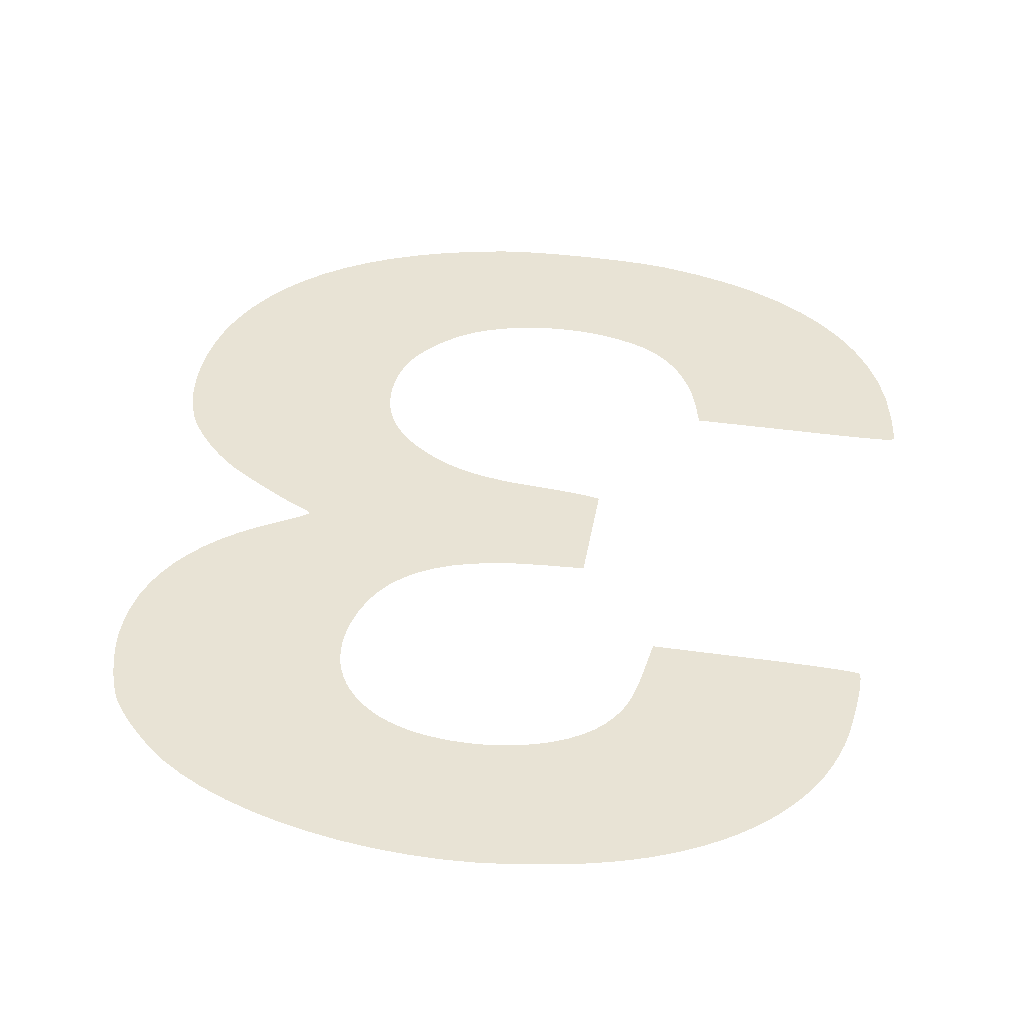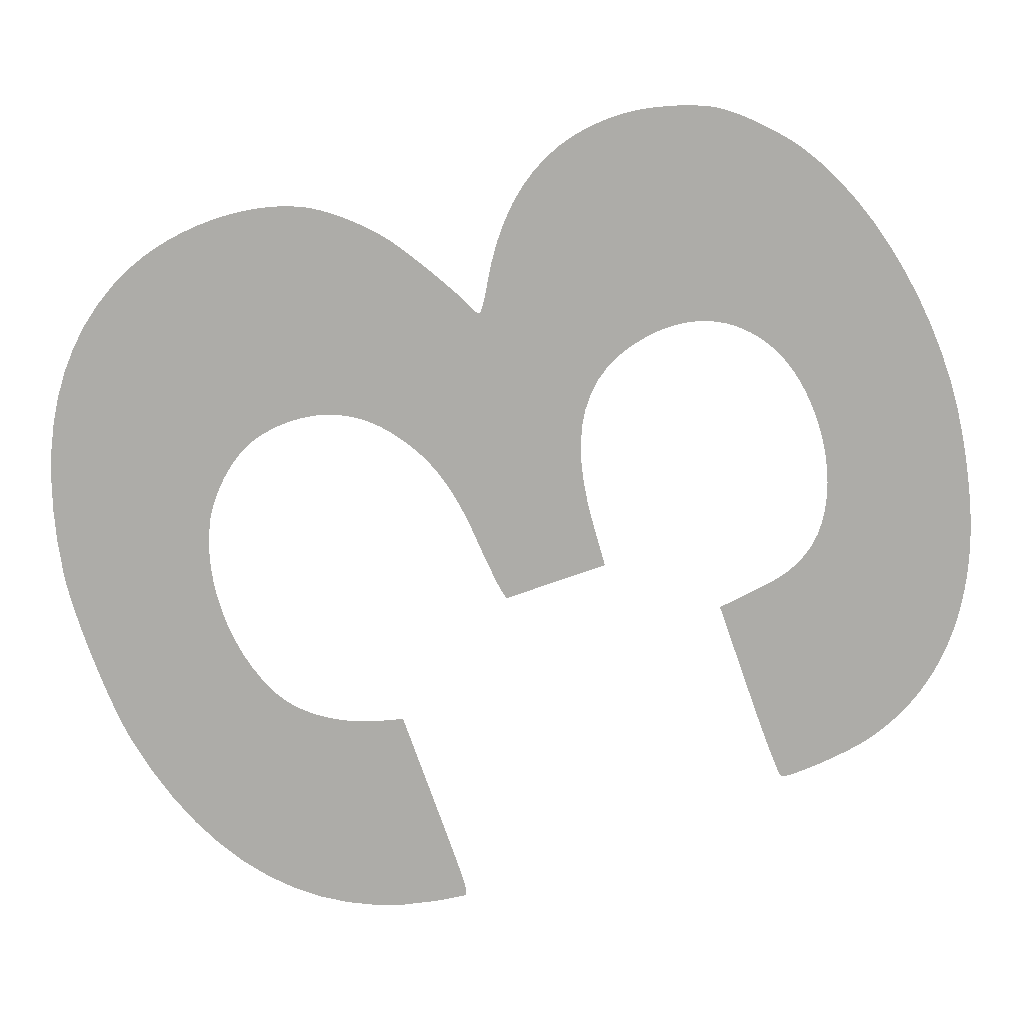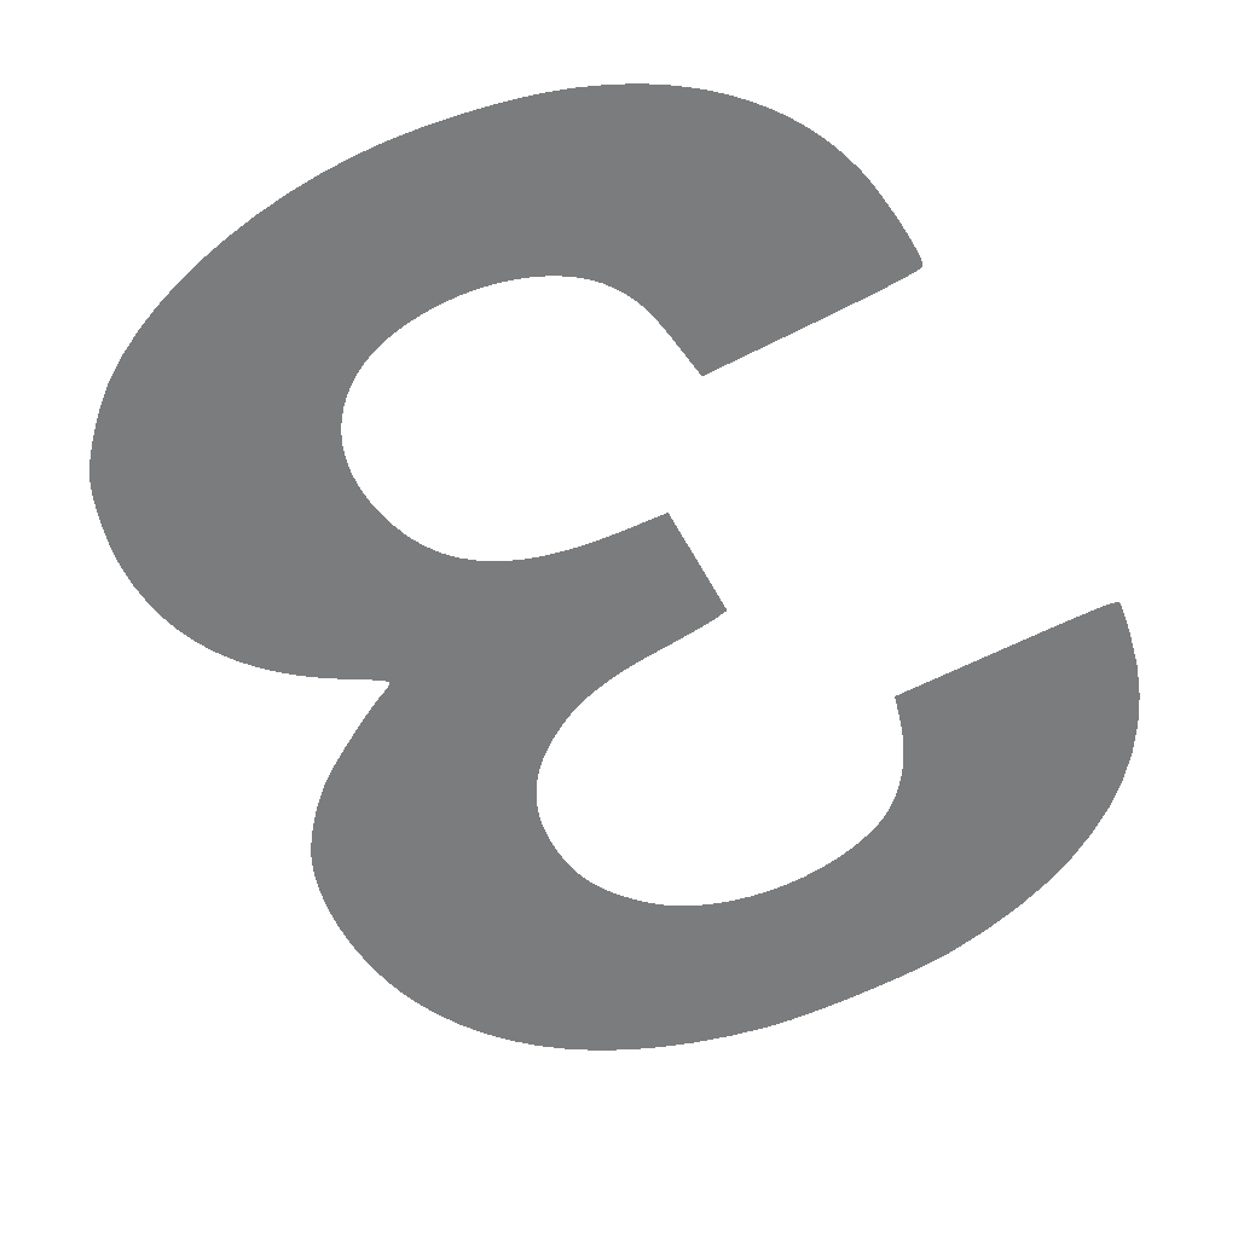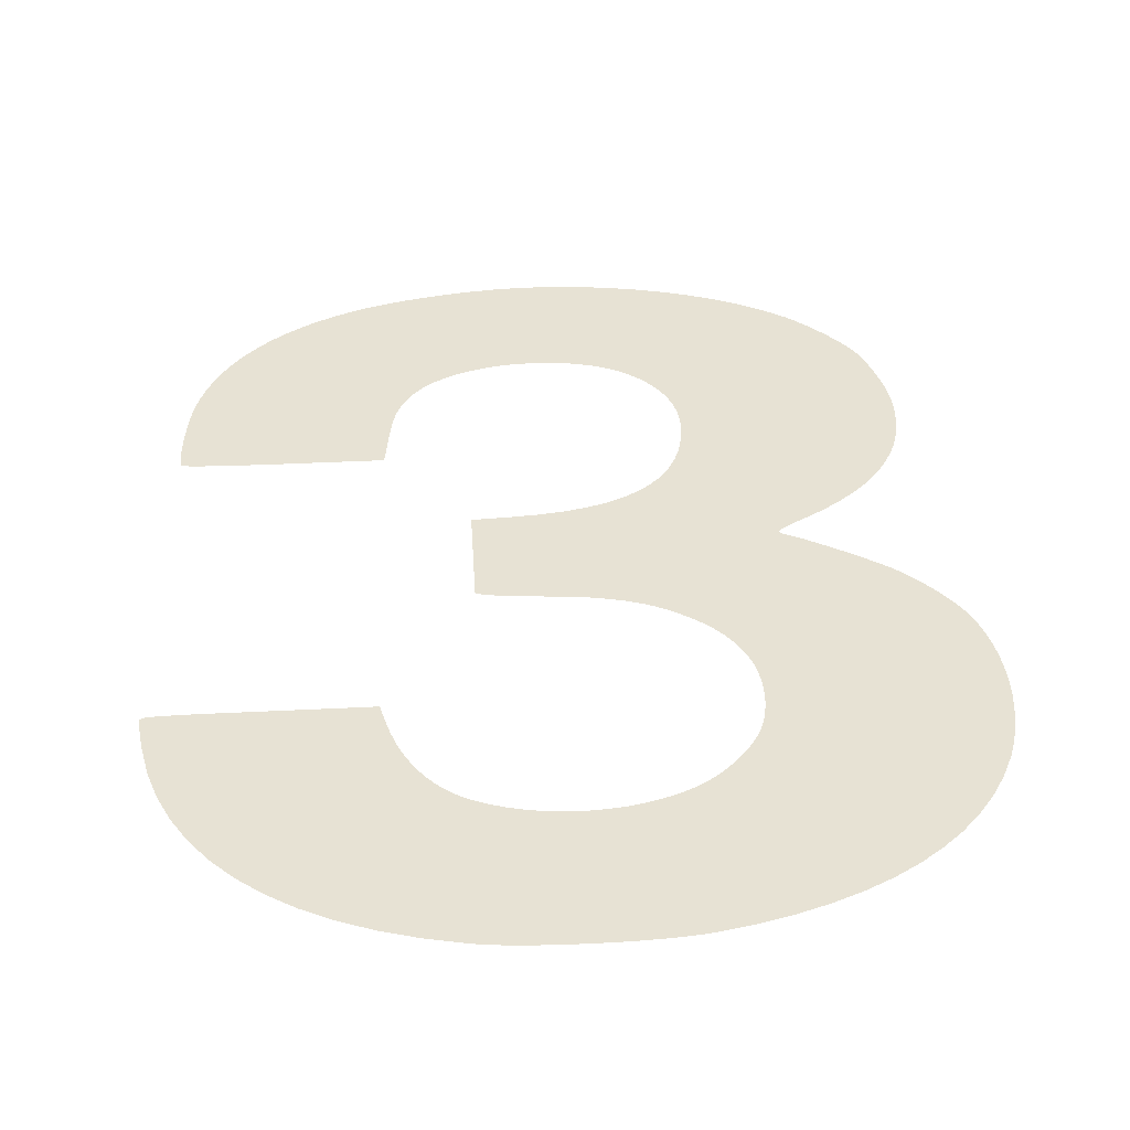
<metadata>
{"format":"obj","ext":"obj","renderer":"f3d","projection":"perspective","resolution":1024,"background":"white","views":[{"elev":41.2,"azim":-170.2,"up":"+Y"},{"elev":-76.6,"azim":109.3,"up":"+Y"},{"elev":-58.6,"azim":-151.8,"up":"+Y"},{"elev":40.0,"azim":-3.5,"up":"+Y"}]}
</metadata>
<code>
o Curve_Curve.020
v -0.000889 0 -0.008219
v 0.000194 0 -0.00824
v -0.00035 0 -0.008246
v 0.000739 0 -0.008205
v -0.001416 0 -0.008161
v 0.00128 0 -0.008141
v -0.001739 0 -0.008112
v 0.001812 0 -0.008048
v -0.002045 0 -0.00806
v -0.002334 0 -0.008003
v 0.00233 0 -0.007929
v -0.002608 0 -0.007943
v -0.002868 0 -0.007877
v 0.002829 0 -0.007784
v -0.003116 0 -0.007807
v -0.003352 0 -0.007731
v 0.003303 0 -0.007613
v -0.00358 0 -0.007649
v -0.003799 0 -0.007559
v 0.003748 0 -0.007419
v -0.004012 0 -0.007464
v -0.004219 0 -0.007361
v 0.004158 0 -0.007202
v -0.004423 0 -0.007251
v -0.004679 0 -0.007095
v 0.004529 0 -0.006963
v -0.004919 0 -0.006929
v 0.004627 0 -0.006889
v -0.005145 0 -0.006753
v 0.004729 0 -0.006806
v 0.004833 0 -0.006717
v -0.005355 0 -0.006566
v 0.004939 0 -0.006621
v 0.005044 0 -0.006521
v -0.005549 0 -0.006368
v 0.005148 0 -0.006418
v 0.005249 0 -0.006313
v -0.005727 0 -0.006162
v 0.005345 0 -0.006208
v 0.005435 0 -0.006104
v -0.00589 0 -0.005945
v 0.005518 0 -0.006002
v 0.005593 0 -0.005904
v -0.006036 0 -0.005719
v 0.005657 0 -0.005811
v -0.000318 0 -0.005739
v 0.005709 0 -0.005724
v -0.000614 0 -0.005726
v -1.6e-05 0 -0.005731
v 0.000288 0 -0.0057
v -0.000903 0 -0.005692
v 0.005761 0 -0.00562
v -0.006165 0 -0.005484
v 0.000427 0 -0.005678
v -0.001181 0 -0.005637
v 0.000561 0 -0.005651
v 0.000691 0 -0.005619
v -0.001447 0 -0.005563
v 0.005812 0 -0.005503
v 0.000816 0 -0.005583
v 0.000937 0 -0.00554
v -0.001696 0 -0.005472
v 0.001054 0 -0.005493
v 0.005863 0 -0.005375
v 0.001166 0 -0.00544
v -0.006277 0 -0.005239
v -0.001927 0 -0.005362
v 0.001273 0 -0.005383
v 0.001376 0 -0.00532
v 0.005911 0 -0.005238
v -0.002136 0 -0.005236
v 0.001474 0 -0.005252
v 0.001568 0 -0.005179
v -0.006372 0 -0.004986
v 0.005957 0 -0.005095
v -0.002321 0 -0.005094
v 0.001657 0 -0.005101
v 0.001774 0 -0.004984
v 0.005999 0 -0.004948
v -0.002479 0 -0.004937
v -0.00645 0 -0.004725
v 0.001878 0 -0.00486
v 0.006037 0 -0.004799
v -0.002608 0 -0.004766
v 0.00197 0 -0.00473
v 0.00607 0 -0.004652
v -0.002658 0 -0.004684
v 0.002049 0 -0.004592
v -0.006482 0 -0.004588
v -0.002703 0 -0.004604
v 0.006097 0 -0.004507
v -0.002743 0 -0.004523
v 0.002116 0 -0.004448
v -0.006511 0 -0.004431
v -0.002779 0 -0.004441
v 0.006119 0 -0.004368
v 0.00217 0 -0.004299
v -0.002811 0 -0.004355
v -0.006538 0 -0.00426
v 0.006133 0 -0.004238
v -0.00284 0 -0.004263
v 0.002211 0 -0.004142
v -0.002866 0 -0.004164
v -0.006562 0 -0.00408
v 0.006144 0 -0.003885
v -0.00289 0 -0.004056
v 0.002239 0 -0.00398
v -0.006584 0 -0.003897
v -0.002913 0 -0.003936
v 0.002254 0 -0.003813
v -0.002935 0 -0.003803
v -0.006601 0 -0.003718
v 0.006122 0 -0.003546
v 0.002256 0 -0.003641
v -0.002957 0 -0.003656
v -0.006613 0 -0.003547
v -0.002978 0 -0.003491
v 0.002245 0 -0.003463
v -0.006621 0 -0.00339
v 0.006067 0 -0.00322
v -0.003049 0 -0.002963
v 0.00222 0 -0.00328
v -0.006624 0 -0.003255
v 0.002152 0 -0.002968
v -0.006621 0 -0.003145
v 0.005979 0 -0.002908
v -0.006612 0 -0.003068
v -0.006597 0 -0.003027
v -0.006575 0 -0.003018
v -0.006529 0 -0.003009
v -0.00646 0 -0.003
v -0.006368 0 -0.002993
v -0.006252 0 -0.002986
v -0.006113 0 -0.00298
v -0.005951 0 -0.002975
v -0.005765 0 -0.002971
v -0.005555 0 -0.002968
v 0.002052 0 -0.002683
v -0.005323 0 -0.002965
v -0.005067 0 -0.002963
v -0.004788 0 -0.002963
v -0.004754 0 -0.002963
v -0.004659 0 -0.002963
v -0.004516 0 -0.002963
v -0.004337 0 -0.002963
v -0.004133 0 -0.002963
v -0.003918 0 -0.002963
v -0.003703 0 -0.002963
v -0.0035 0 -0.002963
v -0.003321 0 -0.002963
v -0.003178 0 -0.002963
v -0.003083 0 -0.002963
v 0.005857 0 -0.002609
v 0.001919 0 -0.002426
v 0.005702 0 -0.002324
v 0.001754 0 -0.002194
v 0.005513 0 -0.00205
v 0.001554 0 -0.00199
v 0.00529 0 -0.00179
v 0.00132 0 -0.00181
v 0.001052 0 -0.001655
v 0.005034 0 -0.001543
v 0.000747 0 -0.001525
v 0.004743 0 -0.001307
v 0.000406 0 -0.001419
v 2.9e-05 0 -0.001337
v -0.000387 0 -0.001278
v 0.004418 0 -0.001084
v -0.00084 0 -0.001242
v -0.000854 0 -0.001241
v -0.000894 0 -0.001239
v -0.000955 0 -0.001236
v -0.00103 0 -0.001231
v -0.001116 0 -0.001227
v -0.001207 0 -0.001222
v -0.001298 0 -0.001216
v -0.001384 0 -0.001212
v -0.001459 0 -0.001207
v -0.00152 0 -0.001204
v -0.00156 0 -0.001202
v -0.001574 0 -0.001201
v -0.001574 0 -0.000232
v 0.004059 0 -0.000872
v 0.004 0 -0.000839
v 0.003943 0 -0.000806
v 0.00389 0 -0.000774
v 0.003839 0 -0.000742
v 0.003793 0 -0.000713
v 0.003752 0 -0.000686
v 0.003715 0 -0.00066
v 0.003684 0 -0.000638
v 0.003659 0 -0.000618
v 0.00364 0 -0.000601
v 0.003628 0 -0.000588
v 0.003625 0 -0.000579
v 0.003626 0 -0.000571
v 0.003629 0 -0.000563
v 0.003635 0 -0.000554
v 0.003643 0 -0.000545
v 0.003652 0 -0.000535
v 0.003663 0 -0.000526
v 0.003677 0 -0.000516
v 0.003691 0 -0.000507
v 0.003706 0 -0.000498
v 0.003723 0 -0.000489
v 0.003741 0 -0.000481
v 0.00376 0 -0.000473
v 0.003843 0 -0.000437
v 0.003952 0 -0.000382
v 0.004082 0 -0.000313
v 0.004227 0 -0.000232
v -0.001574 -0 0.000731
v 0.004384 0 -0.000142
v 0.004547 0 -4.5e-05
v 0.004711 -0 5.5e-05
v 0.004872 -0 0.000155
v 0.005025 -0 0.000253
v 0.005165 -0 0.000346
v 0.005287 -0 0.00043
v 0.005387 -0 0.000502
v 0.005498 -0 0.000591
v 0.005608 -0 0.000689
v 0.005719 -0 0.000793
v -0.001398 -0 0.000772
v -0.001366 -0 0.000779
v -0.00132 -0 0.000786
v -0.001261 -0 0.000794
v 0.005827 -0 0.000902
v -0.001192 -0 0.000802
v -0.001112 -0 0.000811
v -0.001023 -0 0.000821
v -0.000927 -0 0.00083
v -0.000823 -0 0.00084
v -0.000715 -0 0.00085
v -0.000602 -0 0.00086
v -0.000487 -0 0.000869
v -0.00037 -0 0.000878
v -0.000127 -0 0.000896
v 0.000101 -0 0.000919
v 0.005932 -0 0.001014
v 0.000314 -0 0.000947
v 0.000515 -0 0.000981
v 0.000703 -0 0.00102
v 0.006033 -0 0.00113
v 0.000881 -0 0.001064
v 0.001049 -0 0.001114
v 0.001208 -0 0.001171
v 0.006129 -0 0.001247
v 0.00136 -0 0.001234
v 0.001505 -0 0.001304
v 0.006217 -0 0.001364
v 0.001644 -0 0.001381
v 0.006299 -0 0.001479
v 0.00178 -0 0.001465
v 0.001894 -0 0.001542
v 0.006371 -0 0.001593
v 0.002 -0 0.001619
v 0.006434 -0 0.001702
v 0.002099 -0 0.001696
v 0.002191 -0 0.001775
v 0.006485 -0 0.001806
v 0.002277 -0 0.001855
v 0.006578 -0 0.002037
v 0.002356 -0 0.001938
v 0.002429 -0 0.002023
v 0.002497 -0 0.002111
v 0.006654 -0 0.002284
v 0.00256 -0 0.002202
v 0.002618 -0 0.002297
v 0.006713 -0 0.002545
v 0.002671 -0 0.002396
v 0.00272 -0 0.002499
v 0.00277 -0 0.002621
v 0.006755 -0 0.002817
v 0.002811 -0 0.002751
v 0.002844 -0 0.002889
v 0.006781 -0 0.003096
v 0.002868 -0 0.003032
v 0.002884 -0 0.003178
v 0.006789 -0 0.003382
v 0.002891 -0 0.003327
v 0.002889 -0 0.003477
v -0.005425 -0 0.003351
v -0.003154 -0 0.003351
v -0.005023 -0 0.003351
v -0.003153 -0 0.003358
v -0.005765 -0 0.003351
v -0.006048 -0 0.003353
v -0.00628 -0 0.003356
v -0.006465 -0 0.00336
v -0.003147 -0 0.00338
v -0.006609 -0 0.003365
v -0.006716 -0 0.003373
v -0.006793 -0 0.003383
v -0.003139 -0 0.003412
v 0.006781 -0 0.003669
v -0.006843 -0 0.003395
v -0.006873 -0 0.00341
v -0.006887 -0 0.003429
v -0.003129 -0 0.003453
v -0.006891 -0 0.00345
v -0.00689 -0 0.003469
v -0.003117 -0 0.003499
v -0.006888 -0 0.003497
v 0.002879 -0 0.003626
v -0.006884 -0 0.003531
v -0.003104 -0 0.003547
v -0.00688 -0 0.003572
v -0.003092 -0 0.003596
v -0.006874 -0 0.003619
v -0.00308 -0 0.003642
v -0.006867 -0 0.003671
v 0.002859 -0 0.003774
v -0.00307 -0 0.003683
v 0.006755 -0 0.003957
v -0.006859 -0 0.003728
v -0.003062 -0 0.003715
v -0.003057 -0 0.003736
v -0.006851 -0 0.003789
v -0.003055 -0 0.003744
v -0.002995 -0 0.003948
v 0.002832 -0 0.003918
v -0.006841 -0 0.003853
v -0.006831 -0 0.003919
v 0.002795 -0 0.004057
v -0.00682 -0 0.003987
v -0.002927 -0 0.004143
v 0.006713 -0 0.004242
v -0.006808 -0 0.004056
v -0.006687 -0 0.004611
v 0.002749 -0 0.004191
v -0.00285 -0 0.004328
v 0.0027 -0 0.004302
v 0.006654 -0 0.004522
v 0.002639 -0 0.004416
v -0.002763 -0 0.004503
v 0.002567 -0 0.004531
v -0.002669 -0 0.004666
v 0.006578 -0 0.004793
v 0.002486 -0 0.004645
v -0.00651 -0 0.005133
v 0.002396 -0 0.004758
v -0.002566 -0 0.004819
v 0.002299 -0 0.004868
v 0.006485 -0 0.005054
v -0.002457 -0 0.00496
v 0.002196 -0 0.004974
v -0.00234 -0 0.005088
v 0.002088 -0 0.005075
v 0.006291 -0 0.005472
v 0.001977 -0 0.005169
v -0.002216 -0 0.005204
v -0.006279 -0 0.00562
v 0.001863 -0 0.005256
v -0.002086 -0 0.005307
v 0.001748 -0 0.005333
v -0.001951 -0 0.005396
v 0.001633 -0 0.0054
v -0.001809 -0 0.005471
v 0.001378 -0 0.005521
v -0.001544 -0 0.005582
v 0.006055 -0 0.005863
v 0.001107 -0 0.005621
v -0.001266 -0 0.005671
v -0.005995 -0 0.006072
v 0.000824 -0 0.005701
v -0.000977 -0 0.005739
v 0.000531 -0 0.00576
v -0.000679 -0 0.005785
v 0.000231 -0 0.005797
v -0.000377 -0 0.00581
v -7.3e-05 -0 0.005814
v 0.005781 -0 0.00623
v -0.005658 -0 0.006488
v 0.005468 -0 0.00657
v -0.00527 -0 0.006866
v 0.005115 -0 0.006884
v -0.00483 -0 0.007208
v 0.004724 -0 0.007172
v 0.004296 -0 0.007433
v -0.00434 -0 0.007511
v 0.00383 -0 0.007666
v -0.003802 -0 0.007775
v 0.003326 -0 0.007873
v -0.003214 -0 0.007999
v 0.002786 -0 0.008052
v -0.002579 -0 0.008182
v 0.00221 -0 0.008203
v -0.001897 -0 0.008325
v 0.001598 -0 0.008325
v -0.00168 -0 0.008356
v 0.001375 -0 0.008356
v -0.001423 -0 0.008382
v 0.001114 -0 0.008382
v -0.001135 -0 0.008401
v 0.000822 -0 0.008401
v -0.000823 -0 0.008416
v 0.000507 -0 0.008416
v -0.000495 -0 0.008424
v 0.000178 -0 0.008424
v -0.000159 -0 0.008426
f 1 2 3
f 1 4 2
f 5 4 1
f 5 6 4
f 7 6 5
f 7 8 6
f 9 8 7
f 10 8 9
f 10 11 8
f 12 11 10
f 13 11 12
f 13 14 11
f 15 14 13
f 16 14 15
f 16 17 14
f 18 17 16
f 19 17 18
f 19 20 17
f 21 20 19
f 22 20 21
f 22 23 20
f 24 23 22
f 25 23 24
f 25 26 23
f 27 26 25
f 27 28 26
f 29 28 27
f 29 30 28
f 29 31 30
f 32 31 29
f 32 33 31
f 32 34 33
f 35 34 32
f 35 36 34
f 35 37 36
f 38 37 35
f 38 39 37
f 38 40 39
f 41 40 38
f 41 42 40
f 41 43 42
f 44 43 41
f 44 45 43
f 44 46 45
f 46 47 45
f 44 48 46
f 49 47 46
f 50 47 49
f 44 51 48
f 50 52 47
f 53 51 44
f 54 52 50
f 53 55 51
f 56 52 54
f 57 52 56
f 53 58 55
f 57 59 52
f 60 59 57
f 61 59 60
f 53 62 58
f 63 59 61
f 63 64 59
f 65 64 63
f 66 62 53
f 66 67 62
f 68 64 65
f 69 64 68
f 69 70 64
f 66 71 67
f 72 70 69
f 73 70 72
f 74 71 66
f 73 75 70
f 74 76 71
f 77 75 73
f 78 75 77
f 78 79 75
f 74 80 76
f 81 80 74
f 82 79 78
f 82 83 79
f 81 84 80
f 85 83 82
f 85 86 83
f 81 87 84
f 88 86 85
f 89 87 81
f 89 90 87
f 88 91 86
f 89 92 90
f 93 91 88
f 94 92 89
f 94 95 92
f 93 96 91
f 97 96 93
f 94 98 95
f 99 98 94
f 97 100 96
f 99 101 98
f 102 100 97
f 99 103 101
f 104 103 99
f 102 105 100
f 104 106 103
f 107 105 102
f 108 106 104
f 108 109 106
f 110 105 107
f 108 111 109
f 112 111 108
f 110 113 105
f 114 113 110
f 112 115 111
f 116 115 112
f 116 117 115
f 118 113 114
f 119 117 116
f 118 120 113
f 119 121 117
f 122 120 118
f 123 121 119
f 124 120 122
f 125 121 123
f 124 126 120
f 127 121 125
f 128 121 127
f 129 121 128
f 130 121 129
f 131 121 130
f 132 121 131
f 133 121 132
f 134 121 133
f 135 121 134
f 136 121 135
f 137 121 136
f 138 126 124
f 139 121 137
f 140 121 139
f 141 121 140
f 142 121 141
f 143 121 142
f 144 121 143
f 145 121 144
f 146 121 145
f 147 121 146
f 148 121 147
f 149 121 148
f 150 121 149
f 151 121 150
f 152 121 151
f 138 153 126
f 154 153 138
f 154 155 153
f 156 155 154
f 156 157 155
f 158 157 156
f 158 159 157
f 160 159 158
f 161 159 160
f 161 162 159
f 163 162 161
f 163 164 162
f 165 164 163
f 166 164 165
f 167 164 166
f 167 168 164
f 169 168 167
f 170 168 169
f 171 168 170
f 172 168 171
f 173 168 172
f 174 168 173
f 175 168 174
f 176 168 175
f 177 168 176
f 178 168 177
f 179 168 178
f 180 168 179
f 181 168 180
f 182 168 181
f 182 183 168
f 182 184 183
f 182 185 184
f 182 186 185
f 182 187 186
f 182 188 187
f 182 189 188
f 182 190 189
f 182 191 190
f 182 192 191
f 182 193 192
f 182 194 193
f 182 195 194
f 182 196 195
f 182 197 196
f 182 198 197
f 182 199 198
f 182 200 199
f 182 201 200
f 182 202 201
f 182 203 202
f 182 204 203
f 182 205 204
f 182 206 205
f 182 207 206
f 182 208 207
f 182 209 208
f 182 210 209
f 182 211 210
f 212 211 182
f 212 213 211
f 212 214 213
f 212 215 214
f 212 216 215
f 212 217 216
f 212 218 217
f 212 219 218
f 212 220 219
f 212 221 220
f 212 222 221
f 212 223 222
f 224 223 212
f 225 223 224
f 226 223 225
f 227 223 226
f 227 228 223
f 229 228 227
f 230 228 229
f 231 228 230
f 232 228 231
f 233 228 232
f 234 228 233
f 235 228 234
f 236 228 235
f 237 228 236
f 238 228 237
f 239 228 238
f 239 240 228
f 241 240 239
f 242 240 241
f 243 240 242
f 243 244 240
f 245 244 243
f 246 244 245
f 247 244 246
f 247 248 244
f 249 248 247
f 250 248 249
f 250 251 248
f 252 251 250
f 252 253 251
f 254 253 252
f 255 253 254
f 255 256 253
f 257 256 255
f 257 258 256
f 259 258 257
f 260 258 259
f 260 261 258
f 262 261 260
f 262 263 261
f 264 263 262
f 265 263 264
f 266 263 265
f 266 267 263
f 268 267 266
f 269 267 268
f 269 270 267
f 271 270 269
f 272 270 271
f 273 270 272
f 273 274 270
f 275 274 273
f 276 274 275
f 276 277 274
f 278 277 276
f 279 277 278
f 279 280 277
f 281 280 279
f 282 280 281
f 283 284 285
f 283 286 284
f 287 286 283
f 288 286 287
f 289 286 288
f 290 286 289
f 290 291 286
f 292 291 290
f 293 291 292
f 294 291 293
f 294 295 291
f 282 296 280
f 297 295 294
f 298 295 297
f 299 295 298
f 299 300 295
f 301 300 299
f 302 300 301
f 302 303 300
f 304 303 302
f 305 296 282
f 306 303 304
f 306 307 303
f 308 307 306
f 308 309 307
f 310 309 308
f 310 311 309
f 312 311 310
f 313 296 305
f 312 314 311
f 313 315 296
f 316 314 312
f 316 317 314
f 316 318 317
f 319 318 316
f 319 320 318
f 319 321 320
f 322 315 313
f 323 321 319
f 324 321 323
f 325 315 322
f 326 321 324
f 326 327 321
f 325 328 315
f 329 327 326
f 330 327 329
f 331 328 325
f 330 332 327
f 333 328 331
f 333 334 328
f 335 334 333
f 330 336 332
f 337 334 335
f 330 338 336
f 337 339 334
f 340 339 337
f 341 338 330
f 342 339 340
f 341 343 338
f 344 339 342
f 344 345 339
f 341 346 343
f 347 345 344
f 341 348 346
f 349 345 347
f 349 350 345
f 351 350 349
f 341 352 348
f 353 352 341
f 354 350 351
f 353 355 352
f 356 350 354
f 353 357 355
f 358 350 356
f 353 359 357
f 360 350 358
f 353 361 359
f 360 362 350
f 363 362 360
f 353 364 361
f 365 364 353
f 366 362 363
f 365 367 364
f 368 362 366
f 365 369 367
f 370 362 368
f 365 371 369
f 372 362 370
f 365 372 371
f 365 362 372
f 365 373 362
f 374 373 365
f 374 375 373
f 376 375 374
f 376 377 375
f 378 377 376
f 378 379 377
f 378 380 379
f 381 380 378
f 381 382 380
f 383 382 381
f 383 384 382
f 385 384 383
f 385 386 384
f 387 386 385
f 387 388 386
f 389 388 387
f 389 390 388
f 391 390 389
f 391 392 390
f 393 392 391
f 393 394 392
f 395 394 393
f 395 396 394
f 397 396 395
f 397 398 396
f 399 398 397
f 399 400 398
f 401 400 399

</code>
